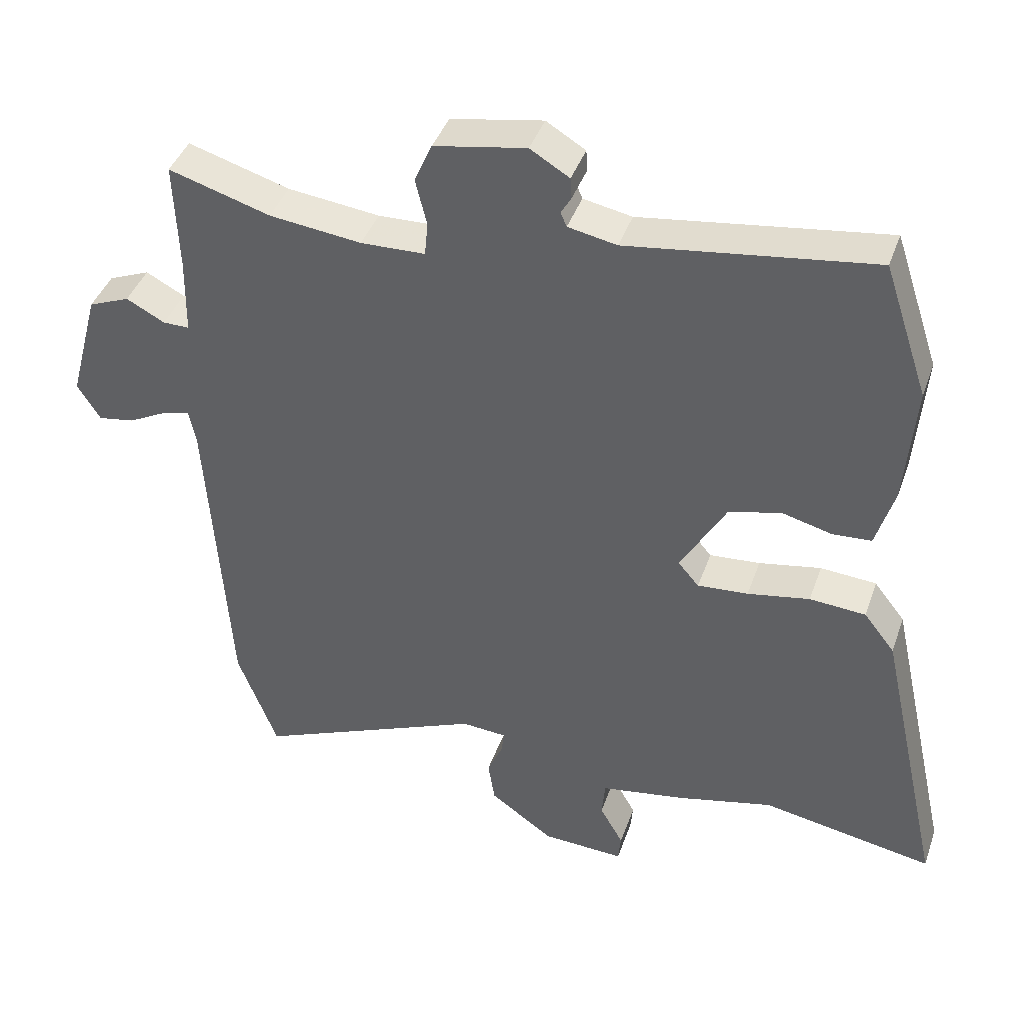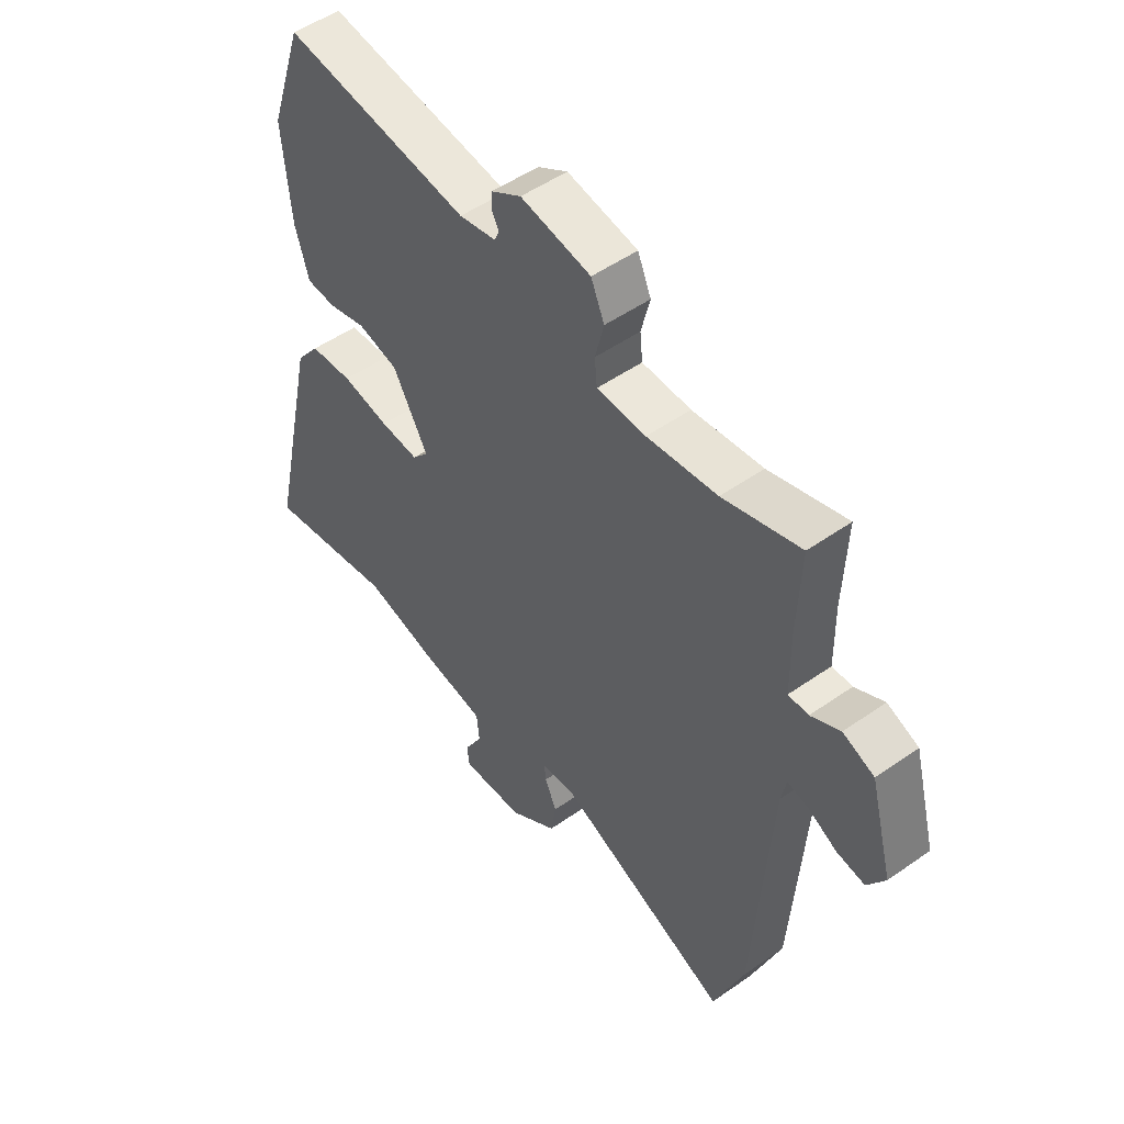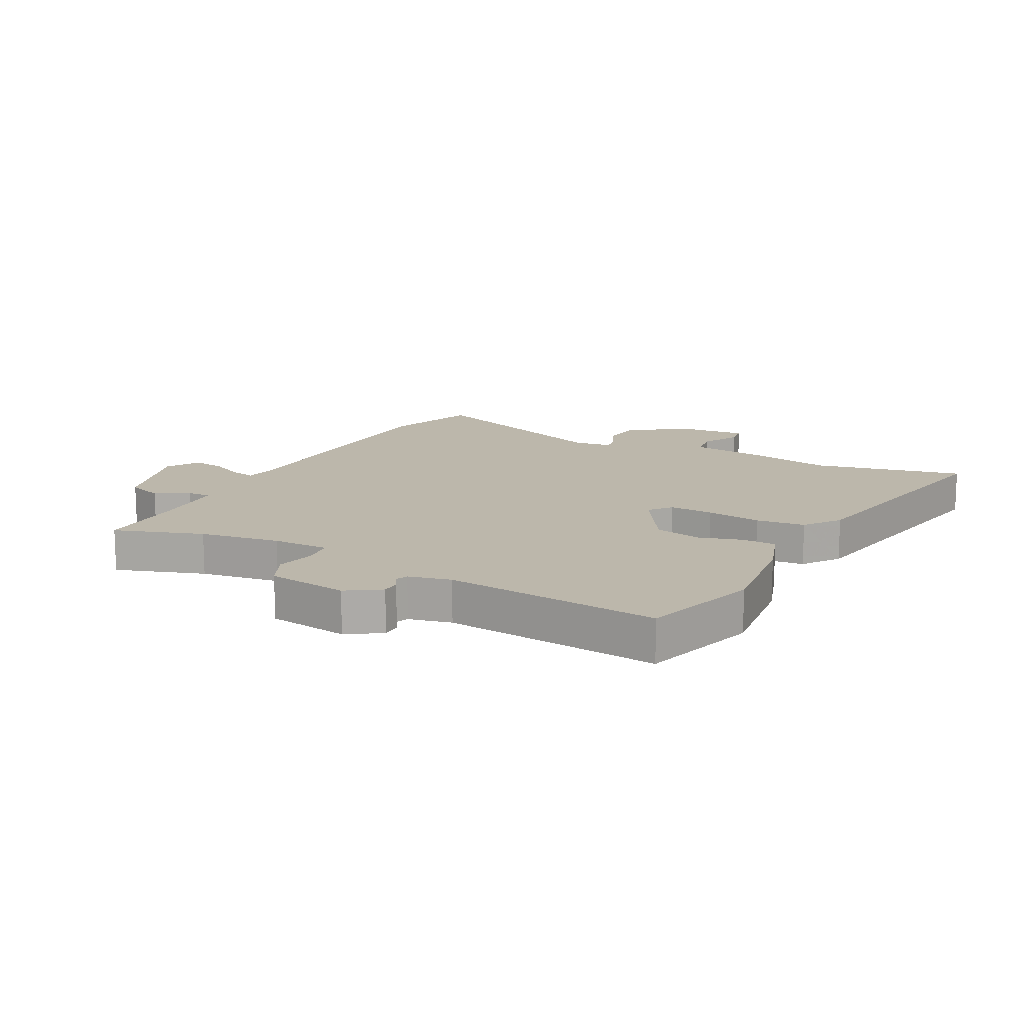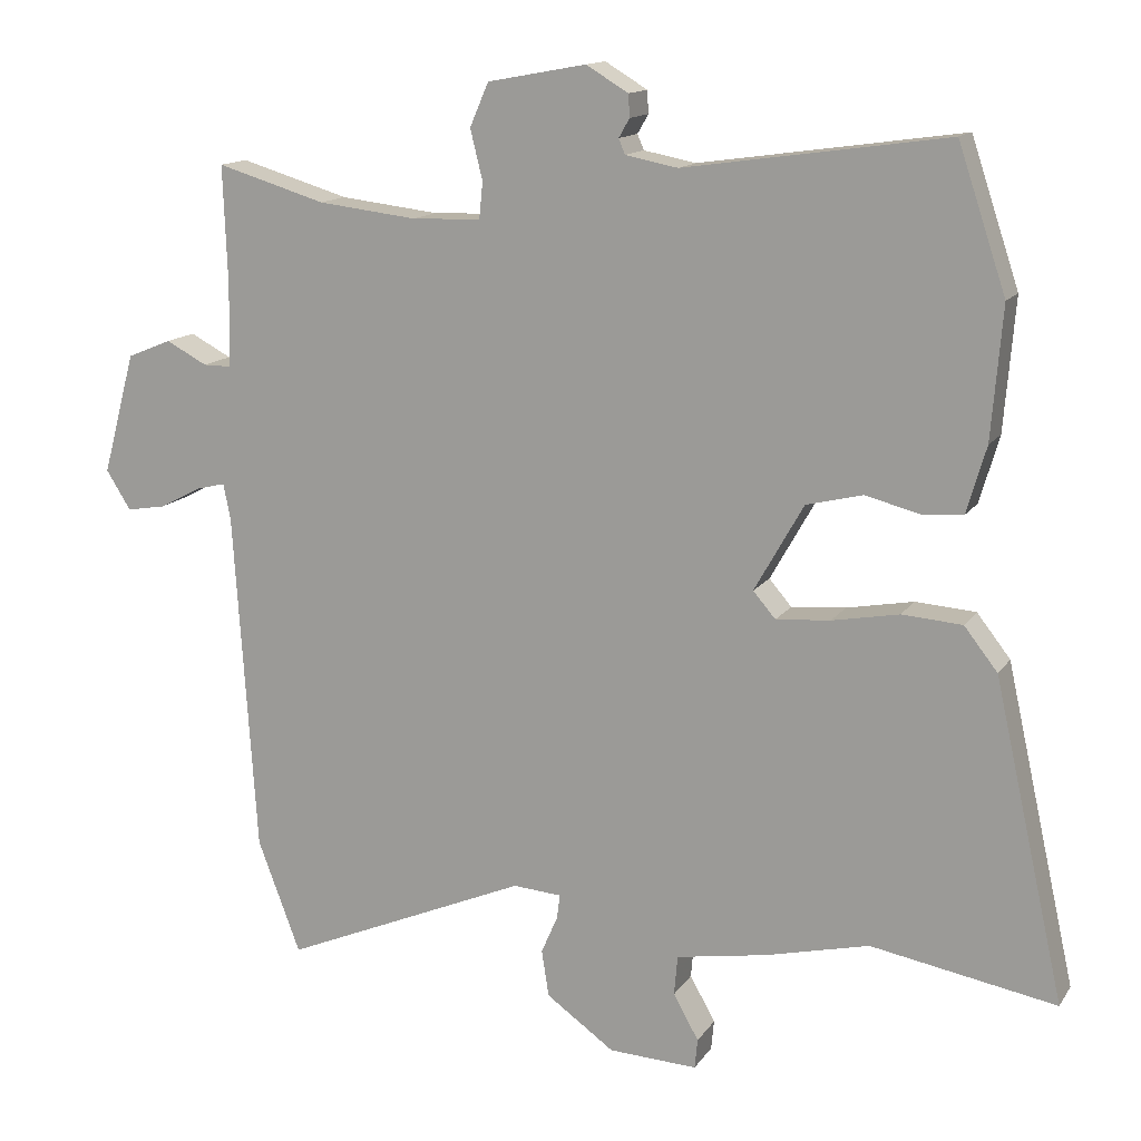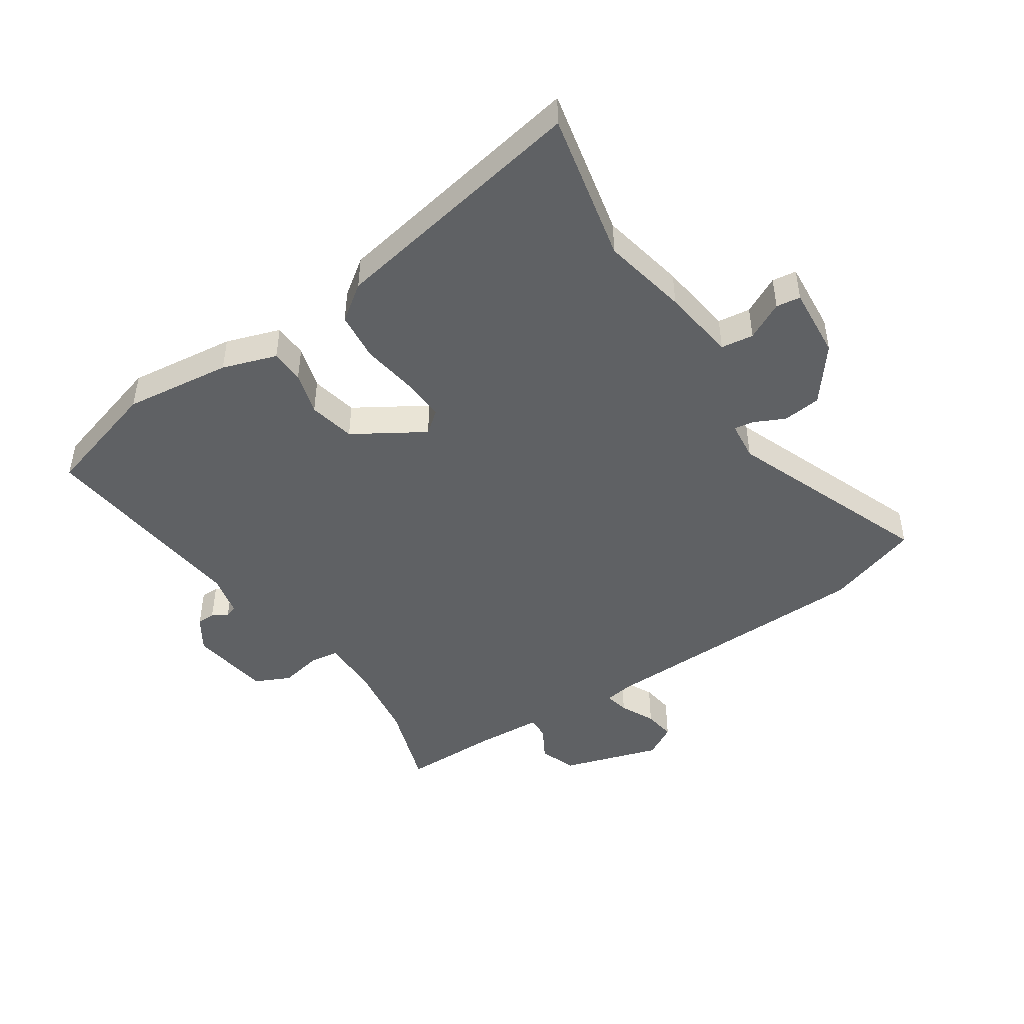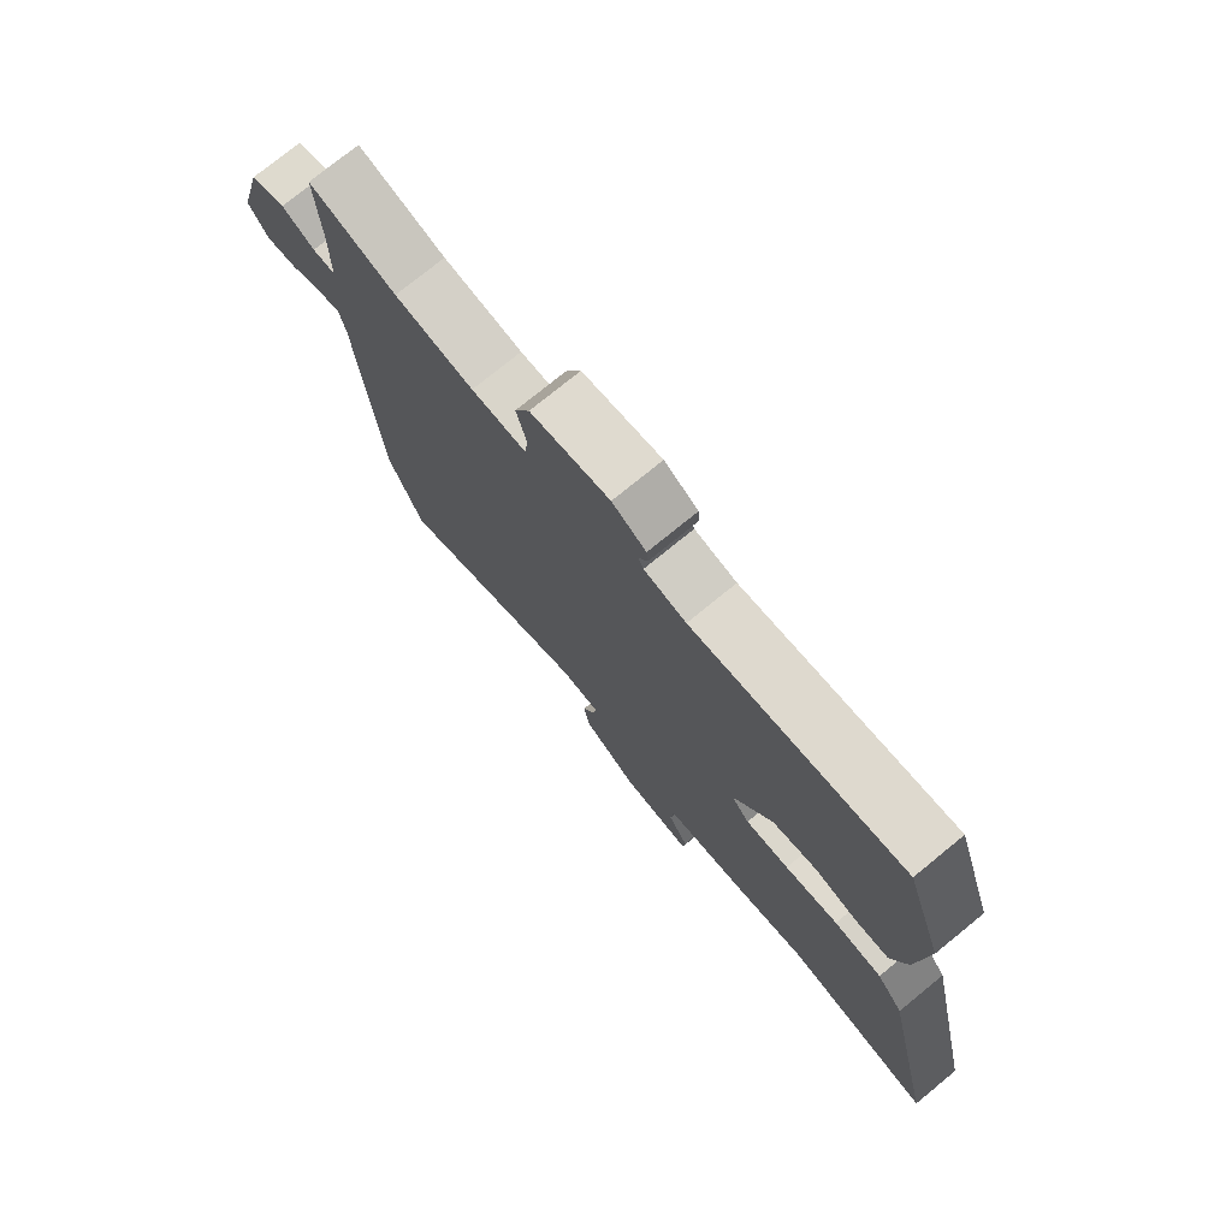
<metadata>
{"format":"obj","ext":"obj","renderer":"f3d","projection":"perspective","resolution":1024,"background":"white","views":[{"elev":41.5,"azim":18.6,"up":"+Z"},{"elev":50.9,"azim":-127.5,"up":"+Z"},{"elev":14.3,"azim":25.7,"up":"+Y"},{"elev":13.8,"azim":21.6,"up":"+Z"},{"elev":-46.1,"azim":121.6,"up":"+Y"},{"elev":75.8,"azim":50.8,"up":"+Z"}]}
</metadata>
<code>
v -0.547 0.07 0.514
v -0.397 0.07 0.469
v -0.261 0.07 0.453
v -0.166 0.07 0.456
v -0.161 0.07 0.506
v -0.178 0.07 0.575
v -0.152 0.07 0.635
v -0.016 0.07 0.66
v 0.042 0.07 0.625
v 0.044 0.07 0.594
v 0.029 0.07 0.568
v 0.038 0.07 0.547
v 0.11 0.07 0.533
v 0.472 0.07 0.584
v 0.538 0.07 0.386
v 0.523 0.07 0.205
v 0.496 0.07 0.113
v 0.439 0.07 0.109
v 0.365 0.07 0.128
v 0.287 0.07 0.109
v 0.219 0.07 -0.011
v 0.25 0.07 -0.047
v 0.325 0.07 -0.041
v 0.417 0.07 -0.024
v 0.5 0.07 -0.03
v 0.546 0.07 -0.089
v 0.643 0.07 -0.526
v 0.388 0.07 -0.48
v 0.245 0.07 -0.514
v 0.12 0.07 -0.535
v 0.115 0.07 -0.59
v 0.15 0.07 -0.652
v 0.146 0.07 -0.693
v 0.024 0.07 -0.687
v -0.07 0.07 -0.62
v -0.08 0.07 -0.556
v -0.057 0.07 -0.503
v -0.053 0.07 -0.47
v -0.12 0.07 -0.465
v -0.459 0.07 -0.609
v -0.518 0.07 -0.453
v -0.549 0.07 0.02
v -0.559 0.07 0.07
v -0.6 0.07 0.06
v -0.657 0.07 0.03
v -0.711 0.07 0.021
v -0.745 0.07 0.075
v -0.7 0.07 0.242
v -0.639 0.07 0.267
v -0.582 0.07 0.237
v -0.543 0.07 0.237
v -0.541 0.07 0.352
v -0.547 0 0.514
v -0.397 0 0.469
v -0.261 0 0.453
v -0.166 0 0.456
v -0.161 0 0.506
v -0.178 0 0.575
v -0.152 0 0.635
v -0.016 0 0.66
v 0.042 0 0.625
v 0.044 0 0.594
v 0.029 0 0.568
v 0.038 0 0.547
v 0.11 0 0.533
v 0.472 0 0.584
v 0.538 0 0.386
v 0.523 0 0.205
v 0.496 0 0.113
v 0.439 0 0.109
v 0.365 0 0.128
v 0.287 0 0.109
v 0.219 0 -0.011
v 0.25 0 -0.047
v 0.325 0 -0.041
v 0.417 0 -0.024
v 0.5 0 -0.03
v 0.546 0 -0.089
v 0.643 0 -0.526
v 0.388 0 -0.48
v 0.245 0 -0.514
v 0.12 0 -0.535
v 0.115 0 -0.59
v 0.15 0 -0.652
v 0.146 0 -0.693
v 0.024 0 -0.687
v -0.07 0 -0.62
v -0.08 0 -0.556
v -0.057 0 -0.503
v -0.053 0 -0.47
v -0.12 0 -0.465
v -0.459 0 -0.609
v -0.518 0 -0.453
v -0.549 0 0.02
v -0.559 0 0.07
v -0.6 0 0.06
v -0.657 0 0.03
v -0.711 0 0.021
v -0.745 0 0.075
v -0.7 0 0.242
v -0.639 0 0.267
v -0.582 0 0.237
v -0.543 0 0.237
v -0.541 0 0.352
f 48 49 50
f 47 48 50
f 46 47 50
f 45 46 50
f 44 45 50
f 43 44 50 51
f 42 43 51
f 41 42 51
f 40 41 51
f 39 40 51
f 38 39 51 52
f 35 36 37
f 34 35 37
f 33 34 37
f 32 33 37
f 31 32 37
f 30 31 37 38
f 52 1 2
f 38 52 2
f 30 38 2
f 29 30 2
f 28 29 2
f 26 27 28
f 25 26 28
f 24 25 28
f 23 24 28
f 17 18 19
f 16 17 19
f 15 16 19
f 14 15 19
f 13 14 19
f 12 13 19 20
f 9 10 11
f 8 9 11
f 7 8 11
f 6 7 11
f 5 6 11
f 4 5 11 12
f 28 2 3
f 28 3 4
f 22 23 28
f 21 22 28
f 21 28 4
f 4 12 20 21
f 102 101 100
f 102 100 99
f 102 99 98
f 102 98 97
f 102 97 96
f 103 102 96 95
f 103 95 94
f 103 94 93
f 103 93 92
f 103 92 91
f 104 103 91 90
f 89 88 87
f 89 87 86
f 89 86 85
f 89 85 84
f 89 84 83
f 90 89 83 82
f 54 53 104
f 54 104 90
f 54 90 82
f 54 82 81
f 54 81 80
f 80 79 78
f 80 78 77
f 80 77 76
f 80 76 75
f 71 70 69
f 71 69 68
f 71 68 67
f 71 67 66
f 71 66 65
f 72 71 65 64
f 63 62 61
f 63 61 60
f 63 60 59
f 63 59 58
f 63 58 57
f 64 63 57 56
f 55 54 80
f 56 55 80
f 80 75 74
f 80 74 73
f 56 80 73
f 73 72 64 56
f 1 53 54 2
f 2 54 55 3
f 3 55 56 4
f 4 56 57 5
f 5 57 58 6
f 6 58 59 7
f 7 59 60 8
f 8 60 61 9
f 9 61 62 10
f 10 62 63 11
f 11 63 64 12
f 12 64 65 13
f 13 65 66 14
f 14 66 67 15
f 15 67 68 16
f 16 68 69 17
f 17 69 70 18
f 18 70 71 19
f 19 71 72 20
f 20 72 73 21
f 21 73 74 22
f 22 74 75 23
f 23 75 76 24
f 24 76 77 25
f 25 77 78 26
f 26 78 79 27
f 27 79 80 28
f 28 80 81 29
f 29 81 82 30
f 30 82 83 31
f 31 83 84 32
f 32 84 85 33
f 33 85 86 34
f 34 86 87 35
f 35 87 88 36
f 36 88 89 37
f 37 89 90 38
f 38 90 91 39
f 39 91 92 40
f 40 92 93 41
f 41 93 94 42
f 42 94 95 43
f 43 95 96 44
f 44 96 97 45
f 45 97 98 46
f 46 98 99 47
f 47 99 100 48
f 48 100 101 49
f 49 101 102 50
f 50 102 103 51
f 51 103 104 52
f 52 104 53 1

</code>
